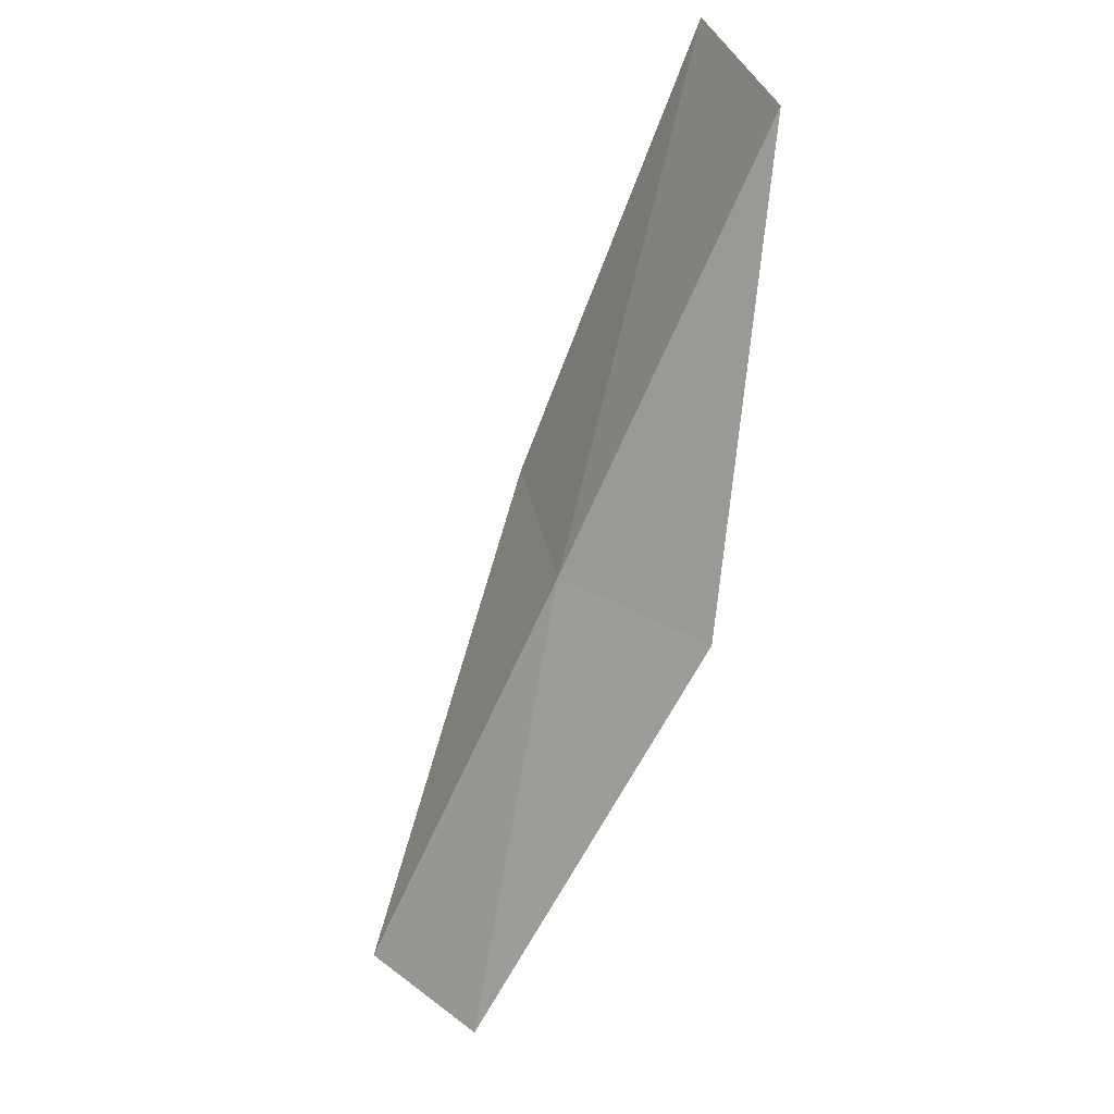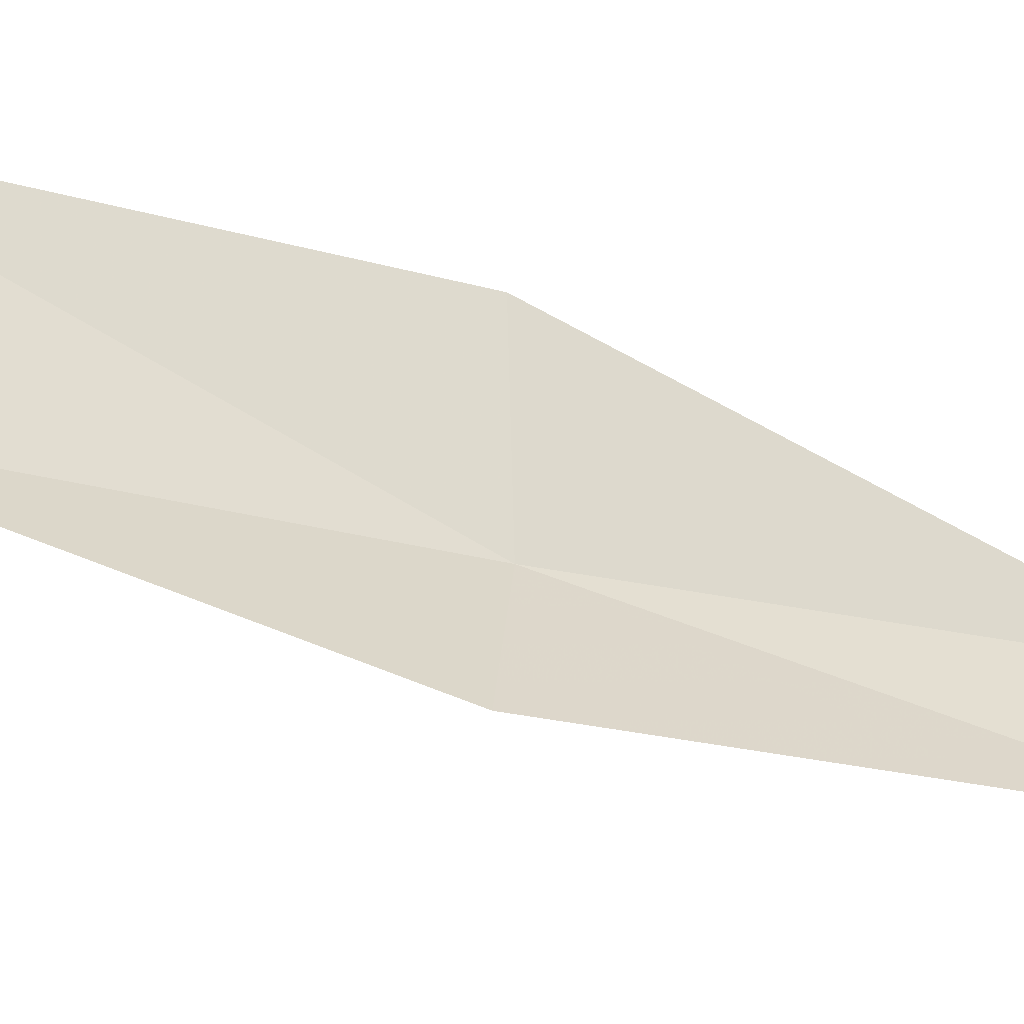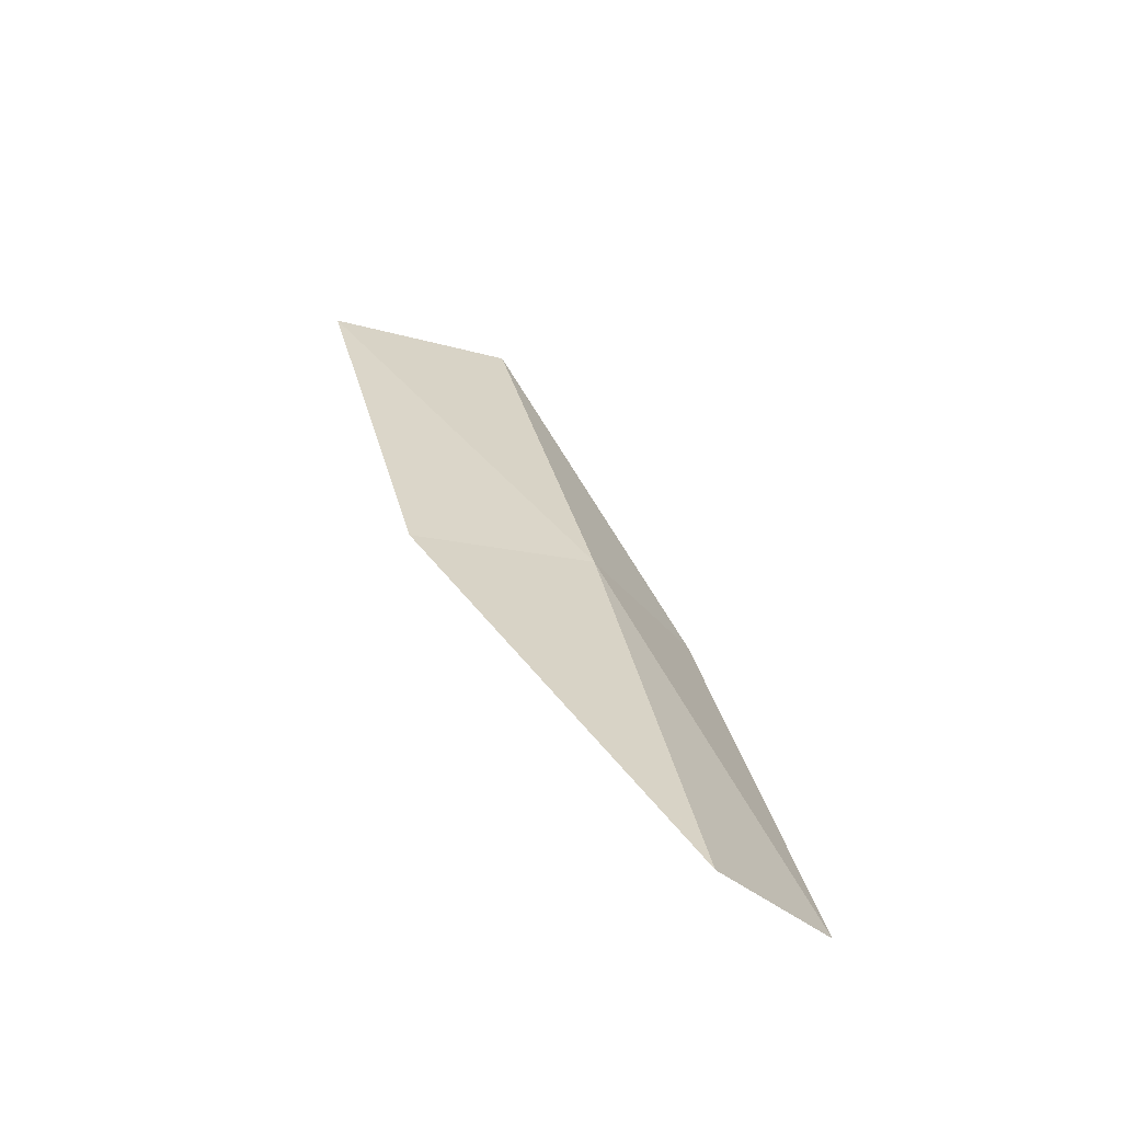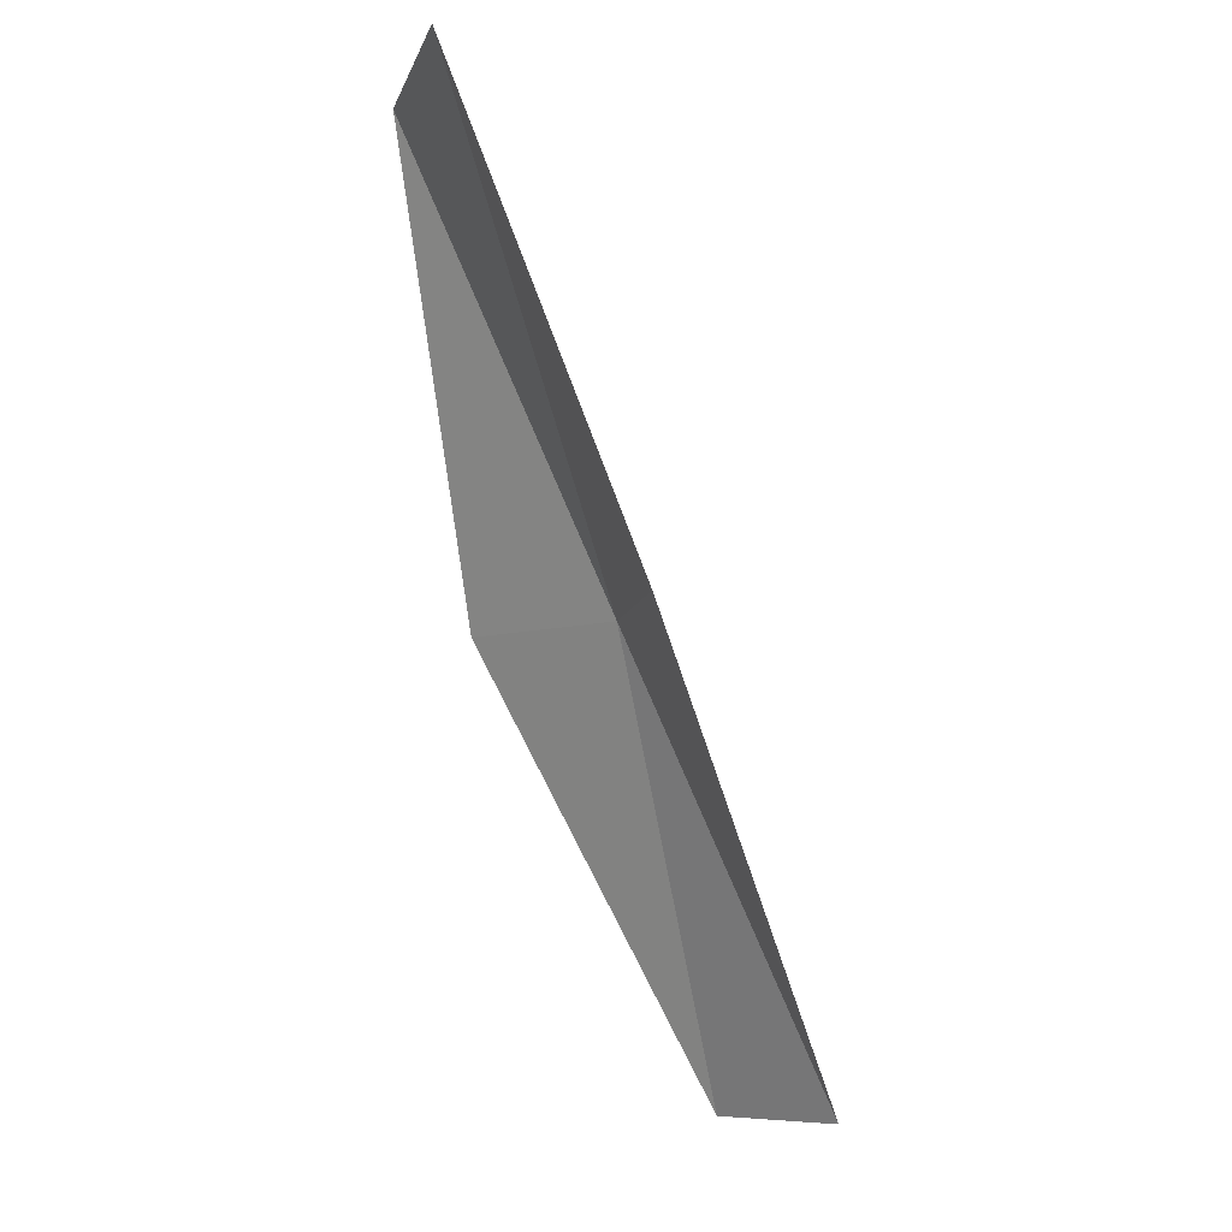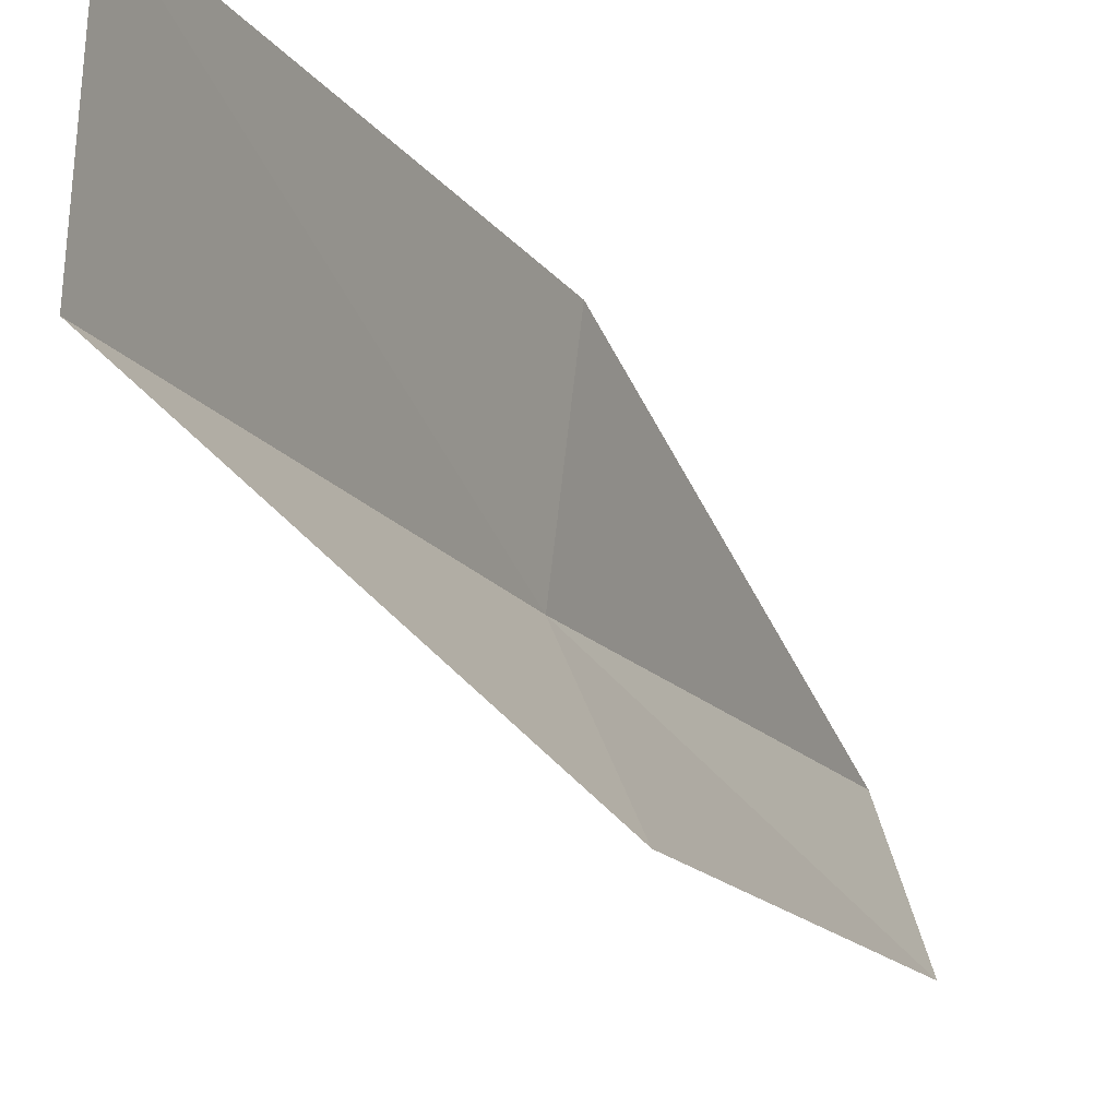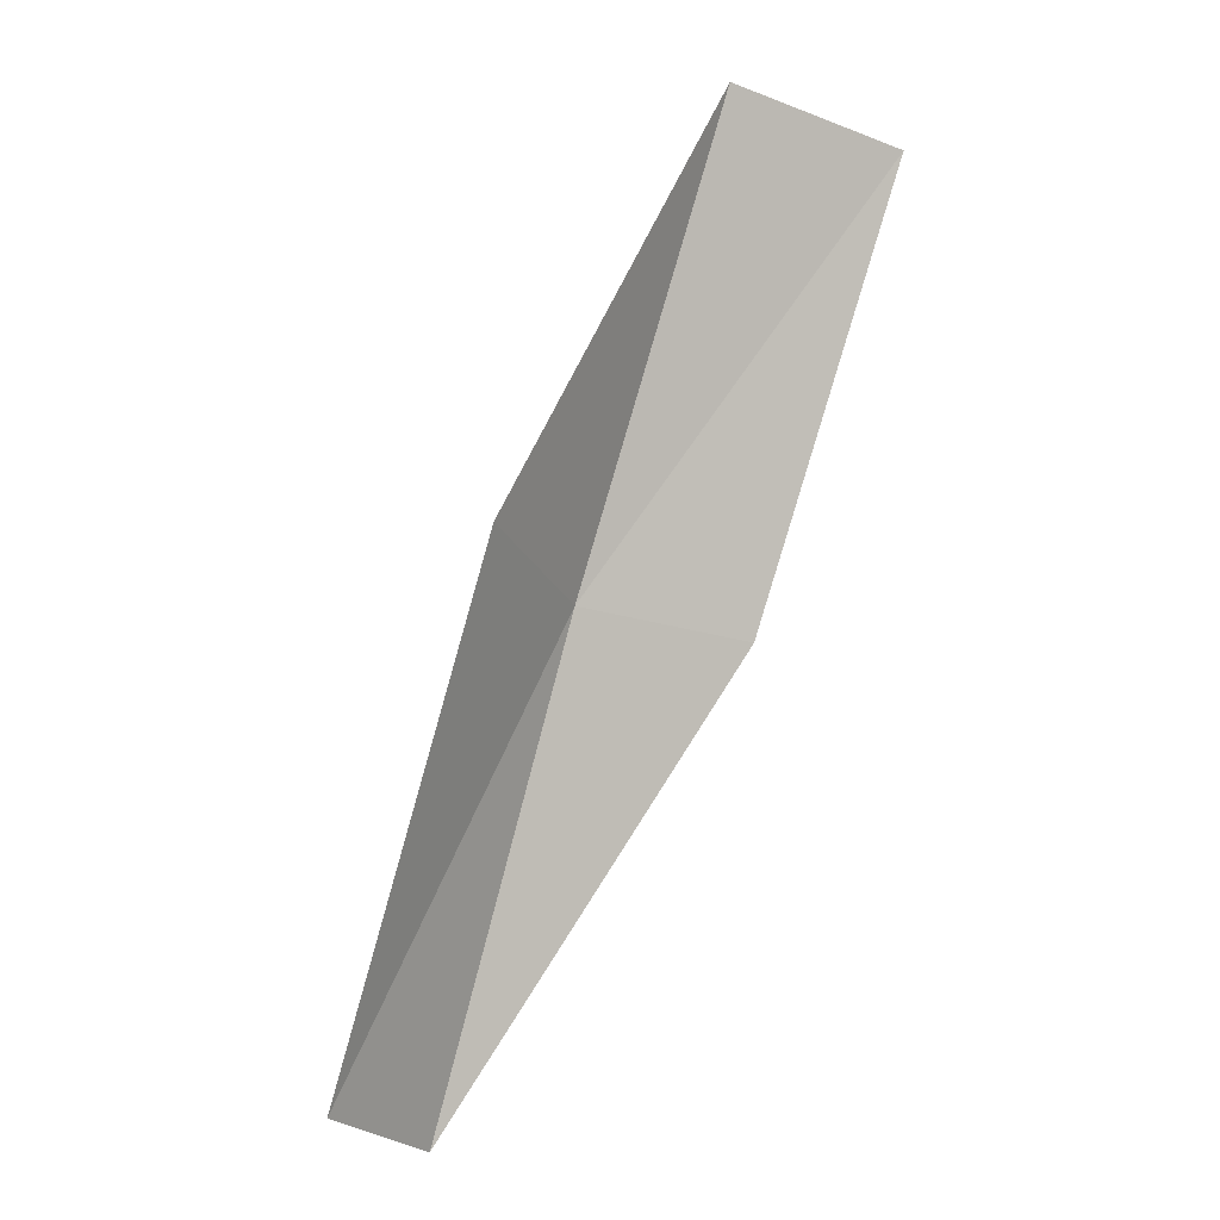
<metadata>
{"format":"obj","ext":"obj","renderer":"f3d","projection":"perspective","resolution":1024,"background":"white","views":[{"elev":37.7,"azim":-23.1,"up":"+Z"},{"elev":-31.3,"azim":98.1,"up":"+Y"},{"elev":-37.5,"azim":-114.5,"up":"+Z"},{"elev":-8.3,"azim":159.8,"up":"+Z"},{"elev":-16.6,"azim":51.5,"up":"+Y"},{"elev":-25.2,"azim":53.1,"up":"+Z"}]}
</metadata>
<code>
v 20.95 -27.15 30.51
v 21.84 -28.61 30.51
v 23.06 -27.03 34.87
v 23.25 -25.11 34.87
v 21.29 -25.41 30.51
v 19.47 -28.49 26.15
v 18.88 -27.14 26.15
f 1 3 2
f 1 5 4
f 1 4 3
f 1 6 7
f 1 2 6
f 1 7 5

</code>
